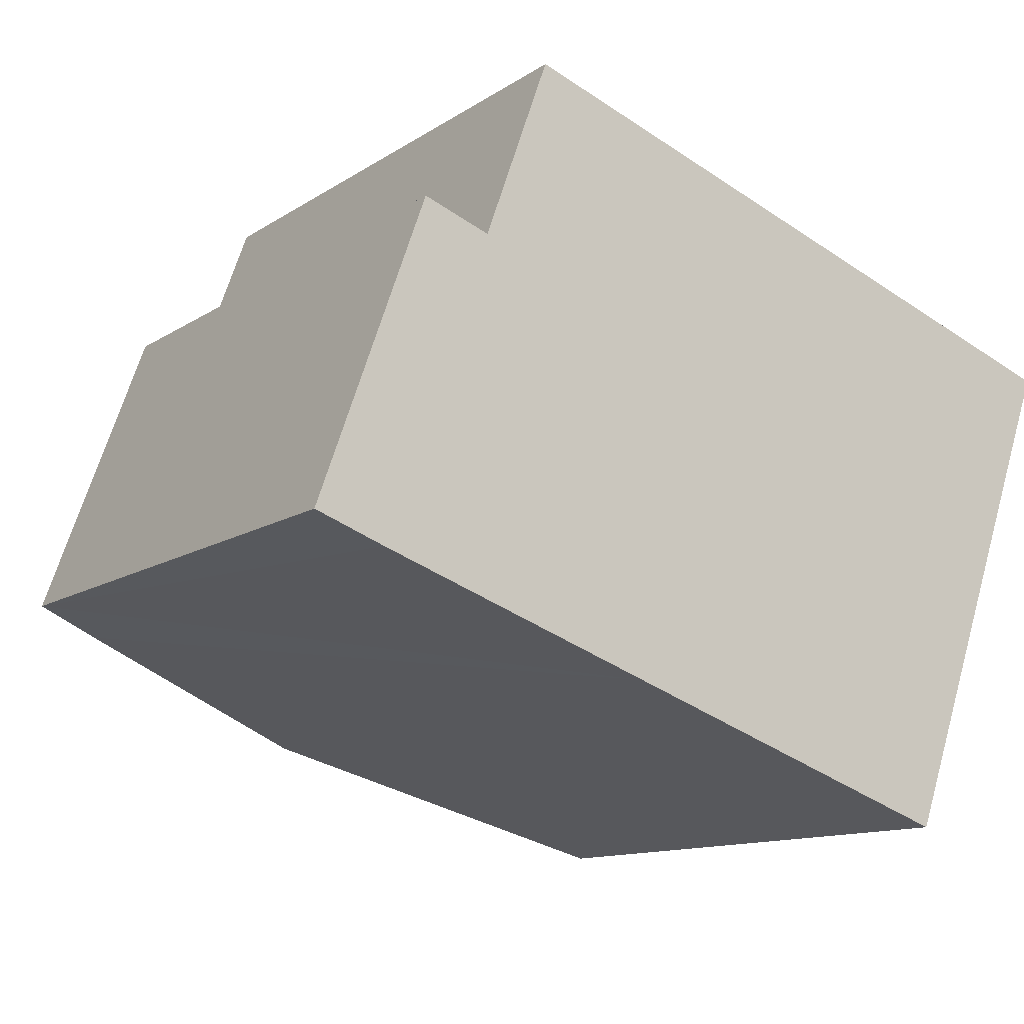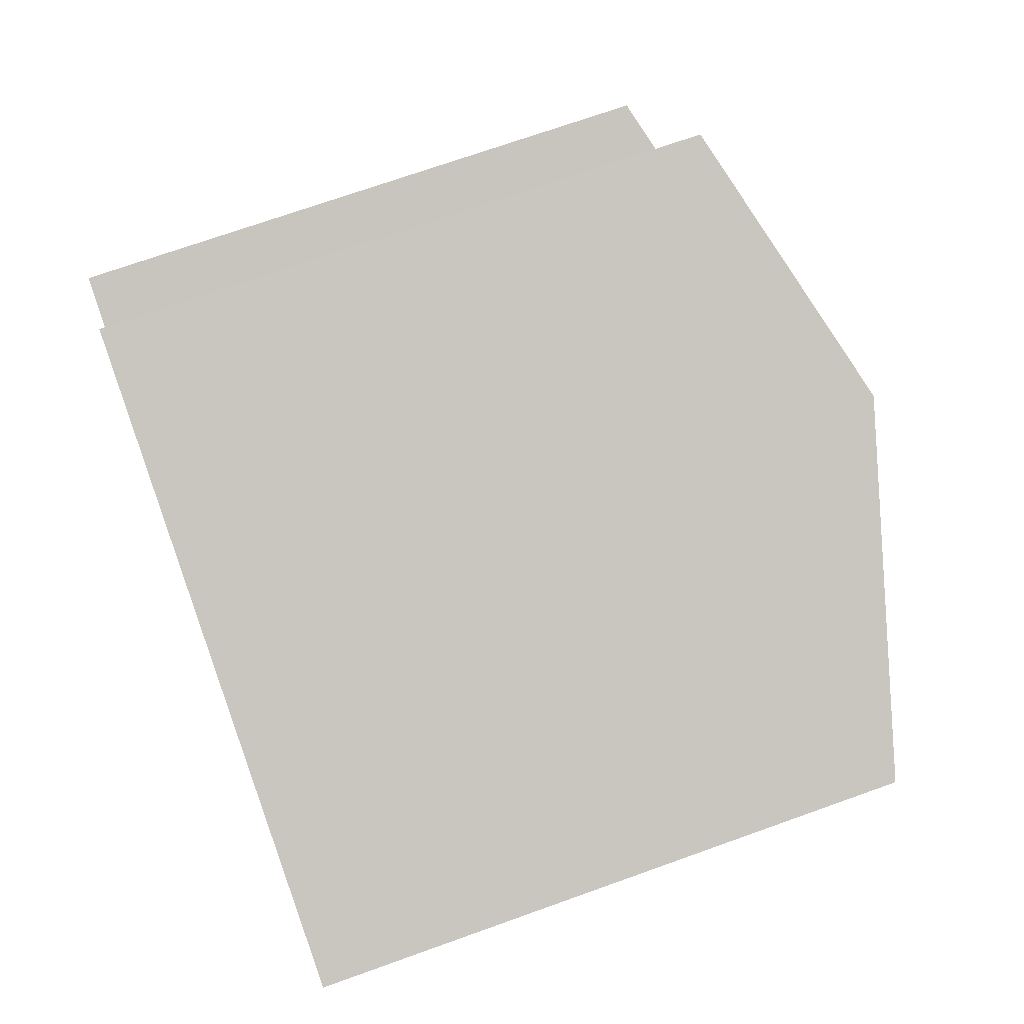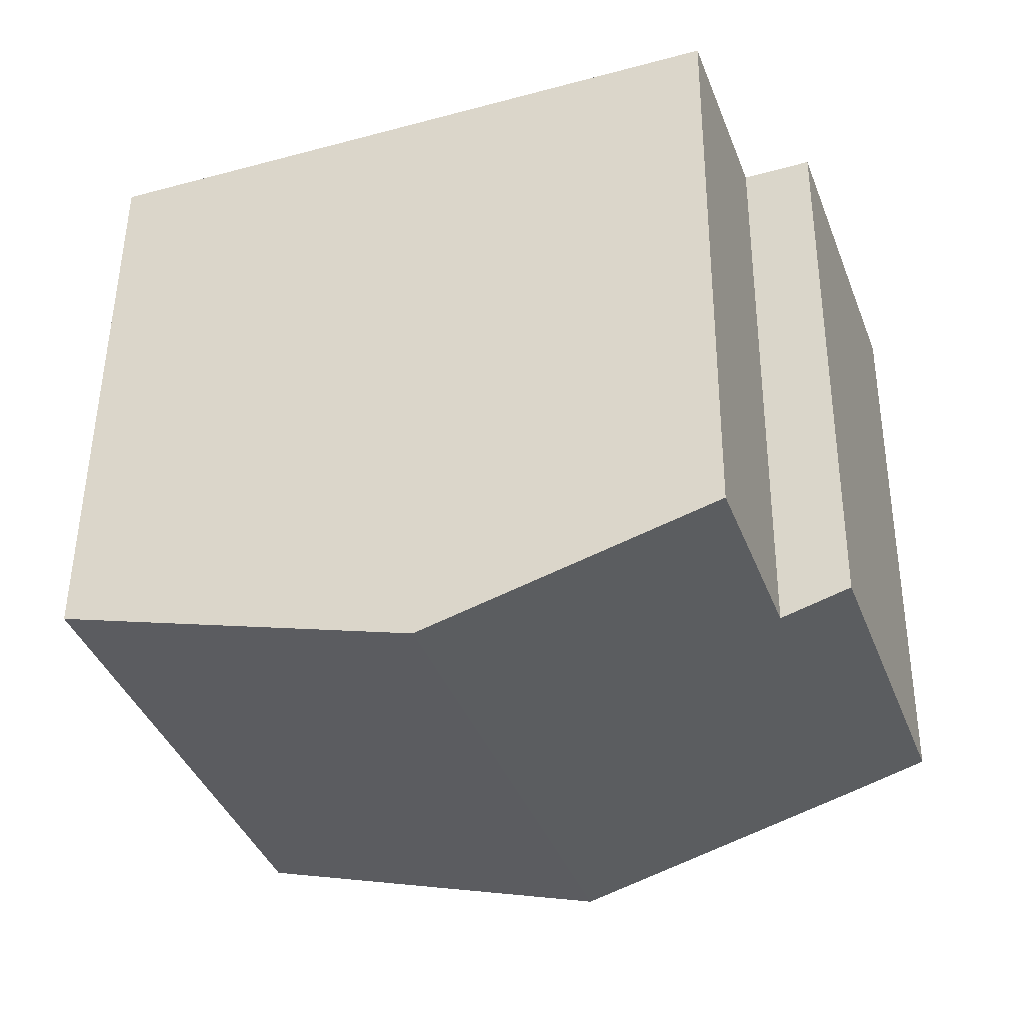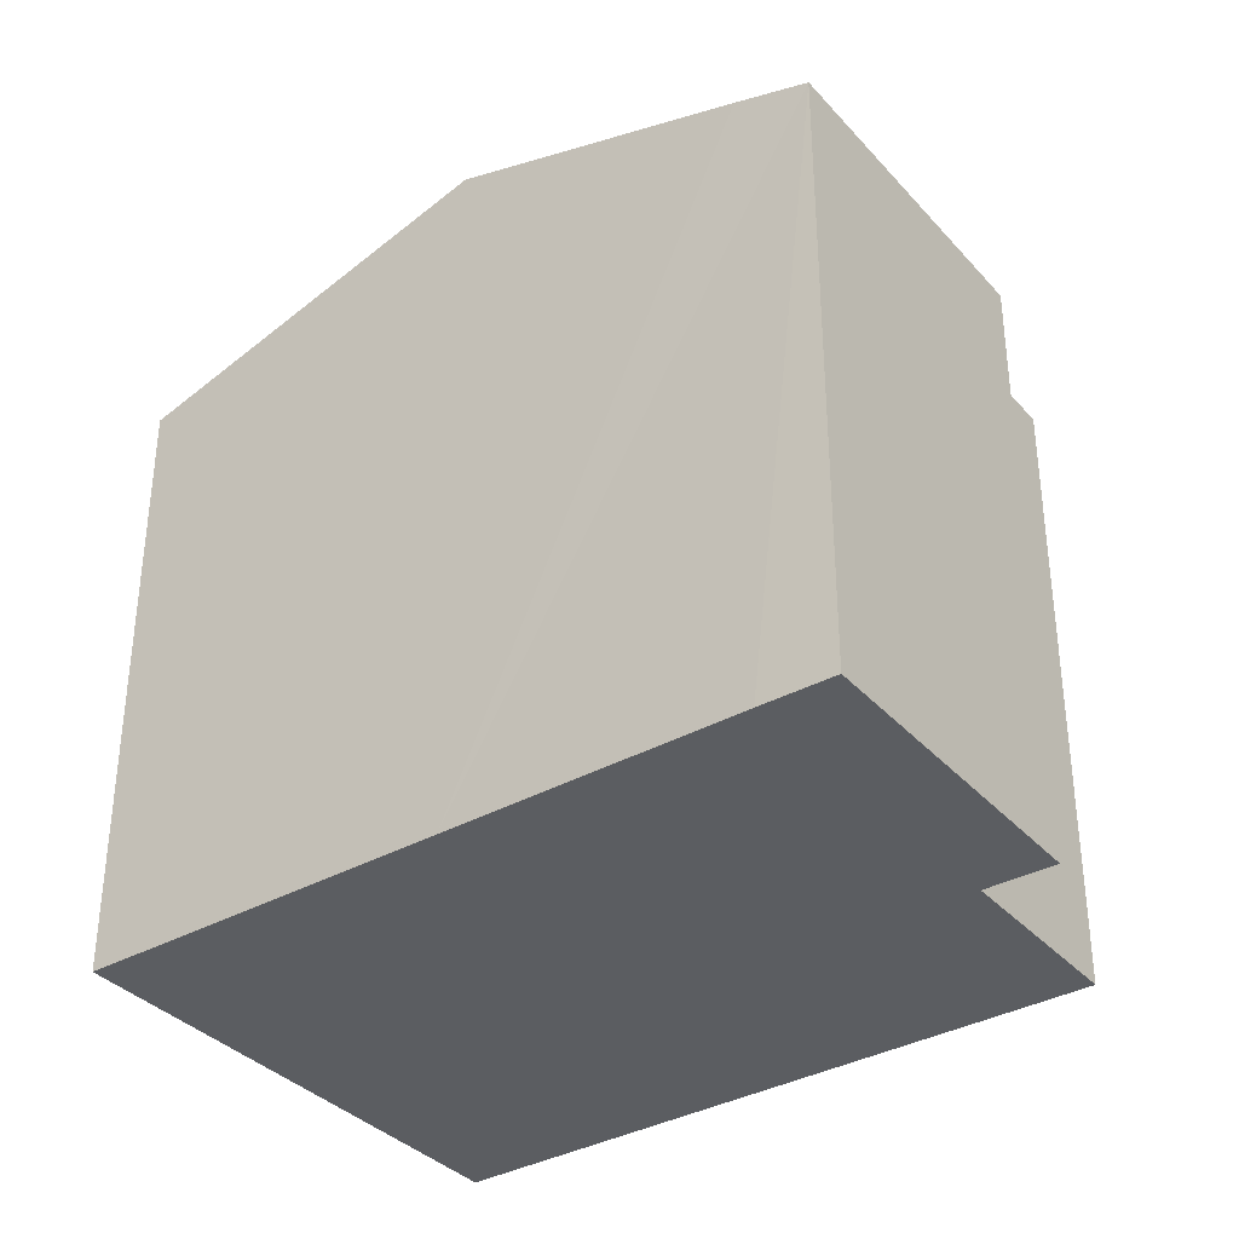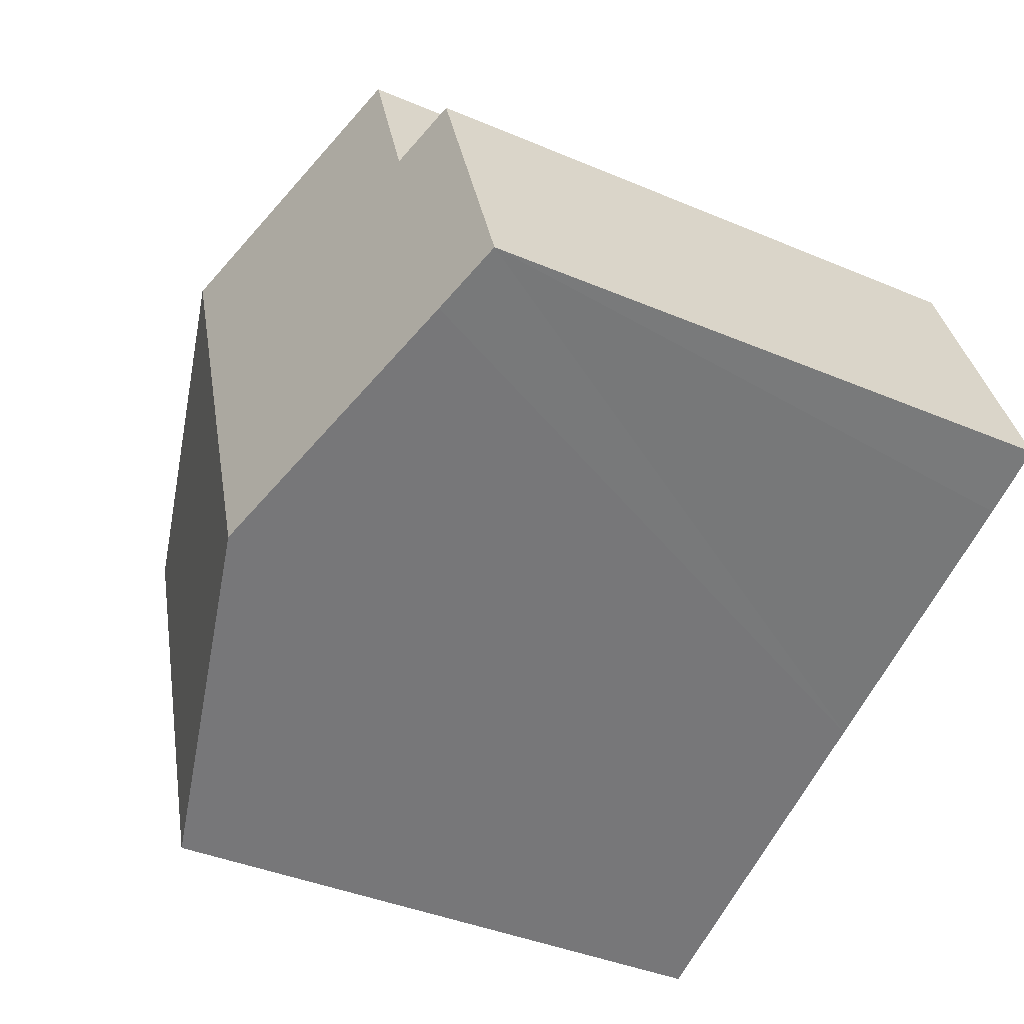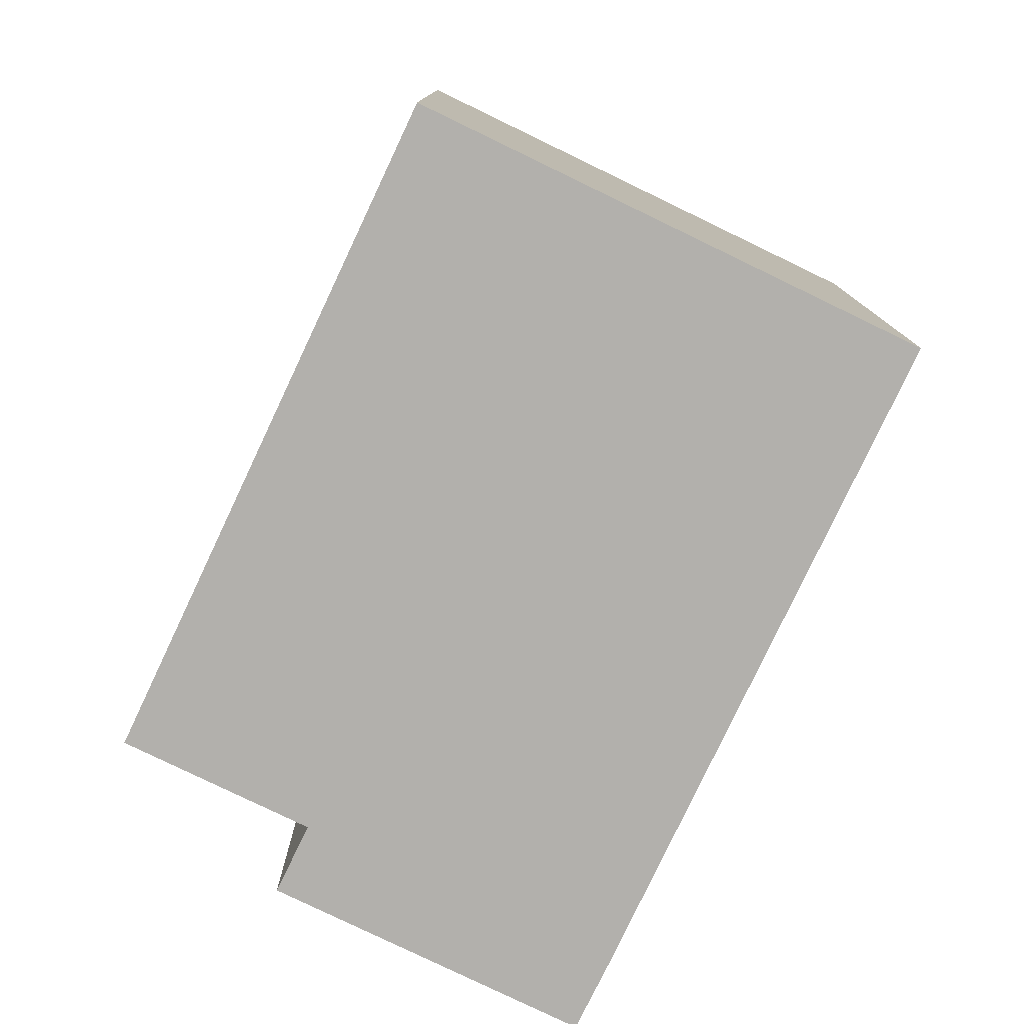
<metadata>
{"format":"obj","ext":"obj","renderer":"f3d","projection":"perspective","resolution":1024,"background":"white","views":[{"elev":-12.0,"azim":-33.7,"up":"+Z"},{"elev":71.3,"azim":70.3,"up":"+Z"},{"elev":51.0,"azim":-179.5,"up":"+Z"},{"elev":-35.6,"azim":-124.6,"up":"+Y"},{"elev":-39.9,"azim":-117.7,"up":"+Z"},{"elev":-78.7,"azim":83.8,"up":"+Y"}]}
</metadata>
<code>
v  5.508 11.01 -1.91
v  3.813 9.71 7.289
v  8.262 11.01 5.752
v  2.78 9.71 4.415
v  1.724 9.399 4.794
v  0 9.399 5.755e-16
v  1.098 9.722 -0.394
v  11.04 9.393 -3.813
v  13.76 9.401 3.851
v  2.78 -2.703e-16 4.415
v  1.724 -2.935e-16 4.794
v  3.813 -4.463e-16 7.289
v  13.76 -2.358e-16 3.851
v  8.262 -3.522e-16 5.752
v  0 0 0
v  11.04 2.335e-16 -3.813
v  5.508 1.17e-16 -1.91
v  1.098 2.413e-17 -0.394
g defaultobject
f 1 2 3
f 2 1 4
f 4 1 5
f 5 1 6
f 6 1 7
f 8 3 9
f 3 8 1
f 5 10 4
f 10 5 11
f 12 3 2
f 3 12 9
f 9 12 13
f 13 12 14
f 10 2 4
f 2 10 12
f 15 5 6
f 5 15 11
f 13 8 9
f 8 13 16
f 16 1 8
f 1 16 7
f 7 16 17
f 7 17 6
f 6 17 18
f 6 18 15
f 14 16 13
f 16 14 17
f 17 14 12
f 17 12 18
f 18 12 10
f 18 10 11
f 18 11 15

</code>
